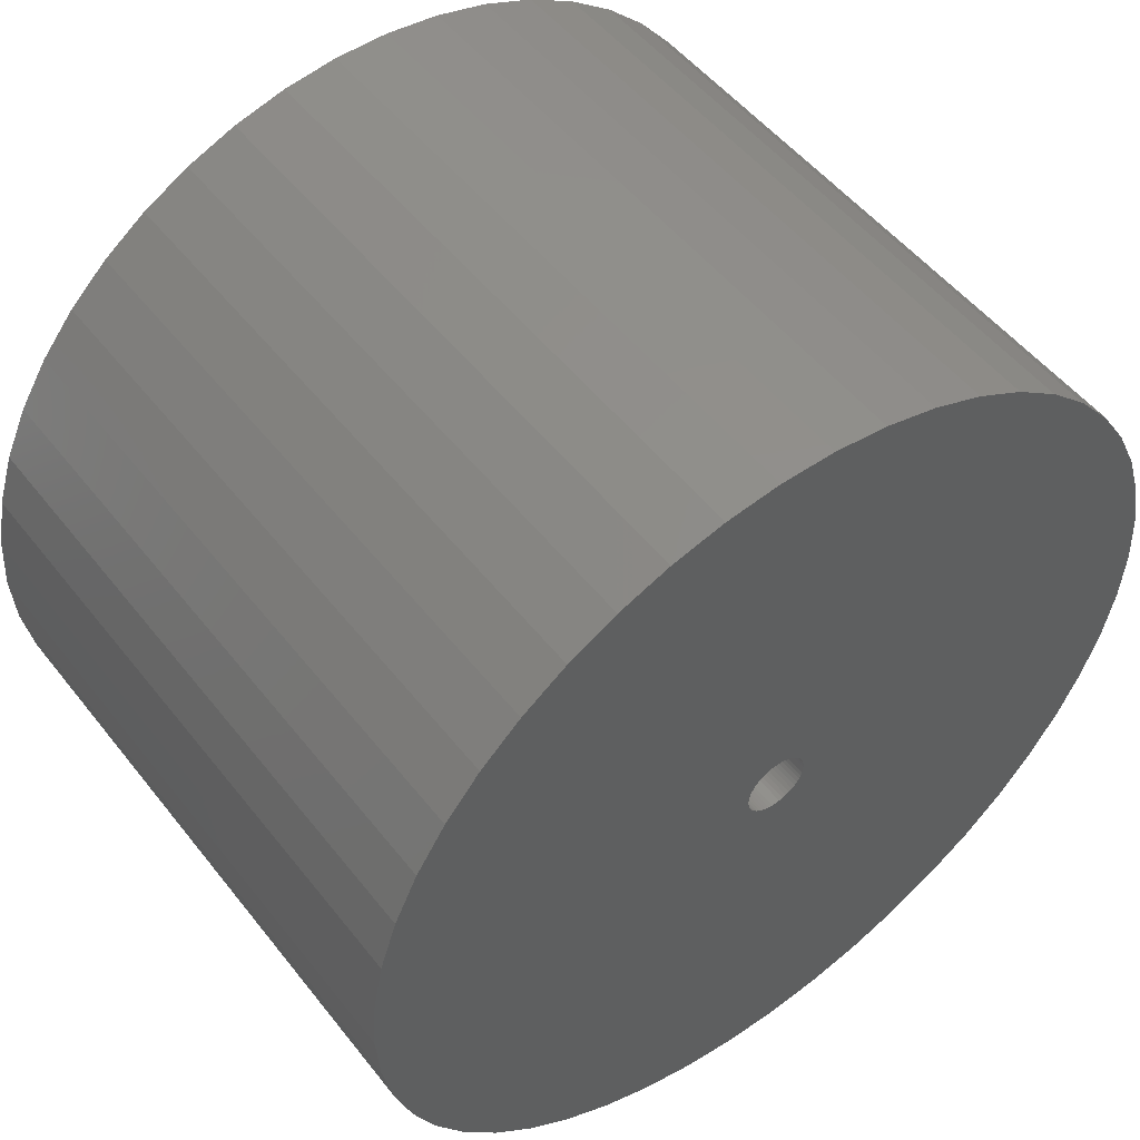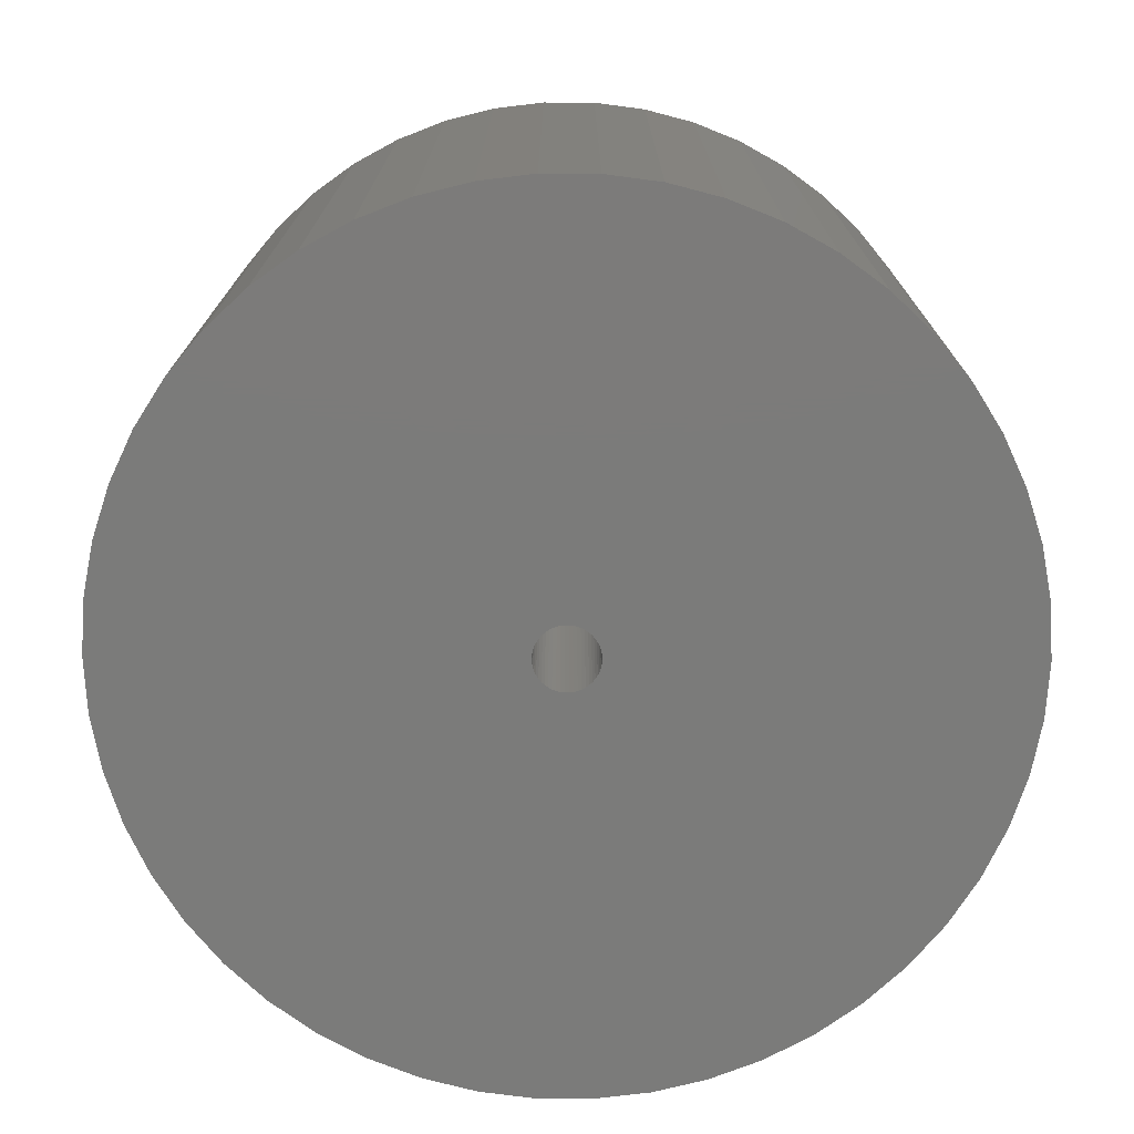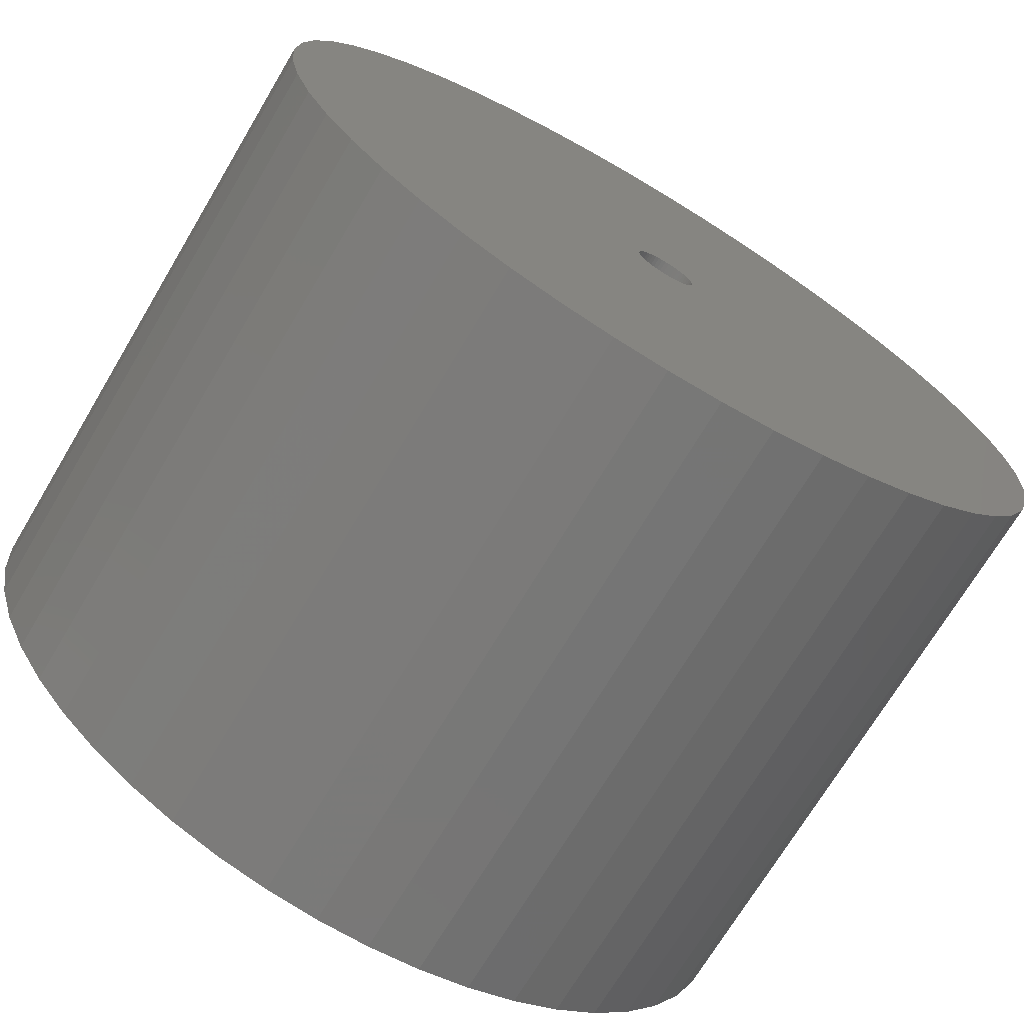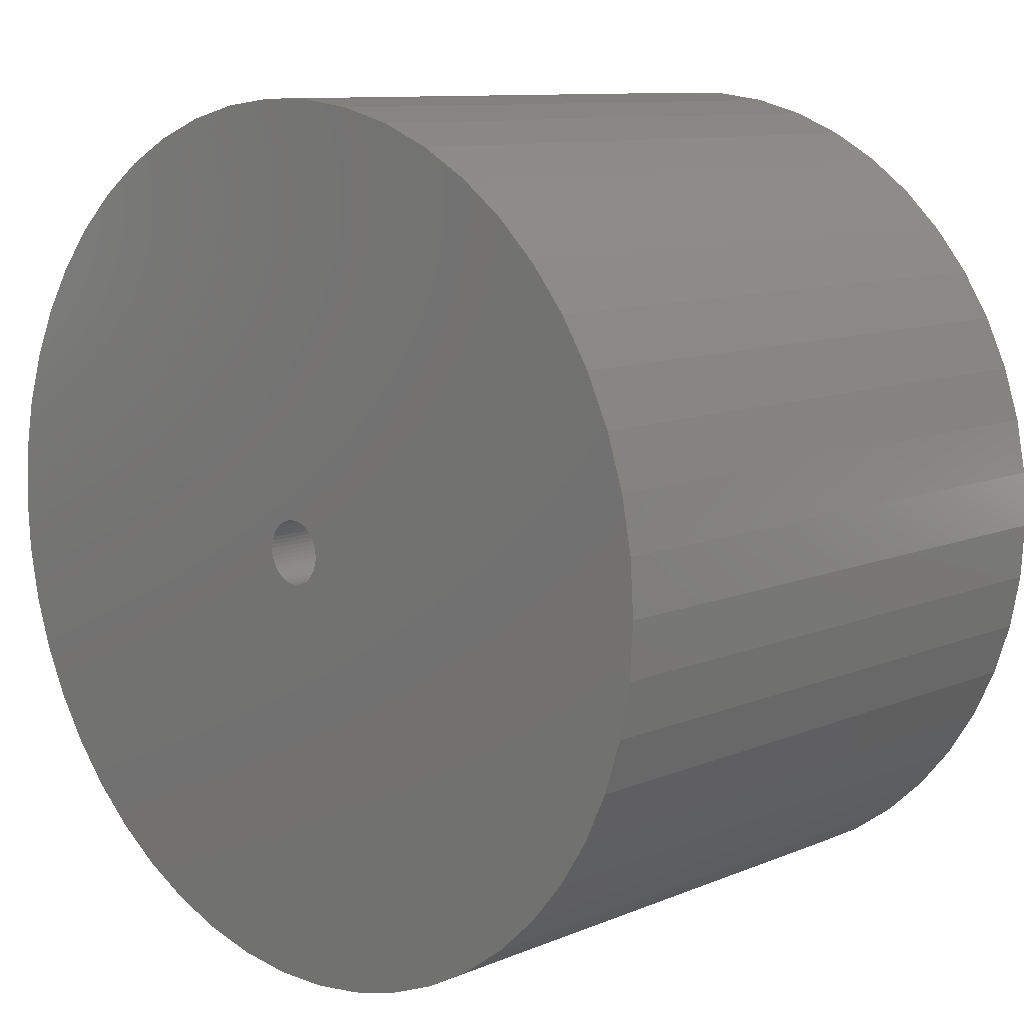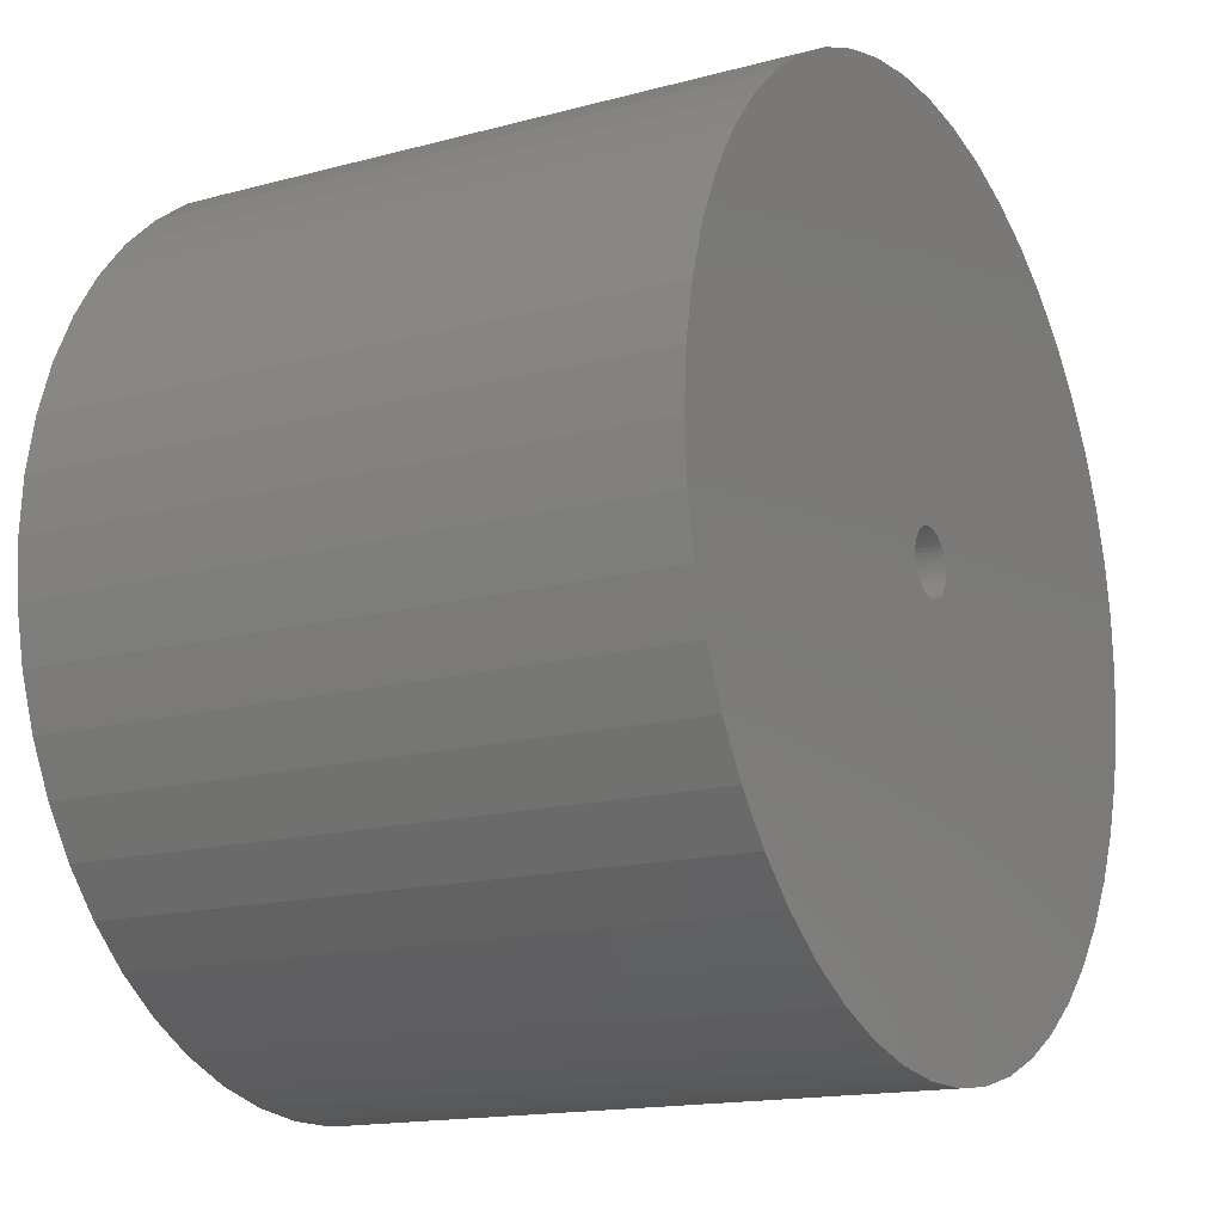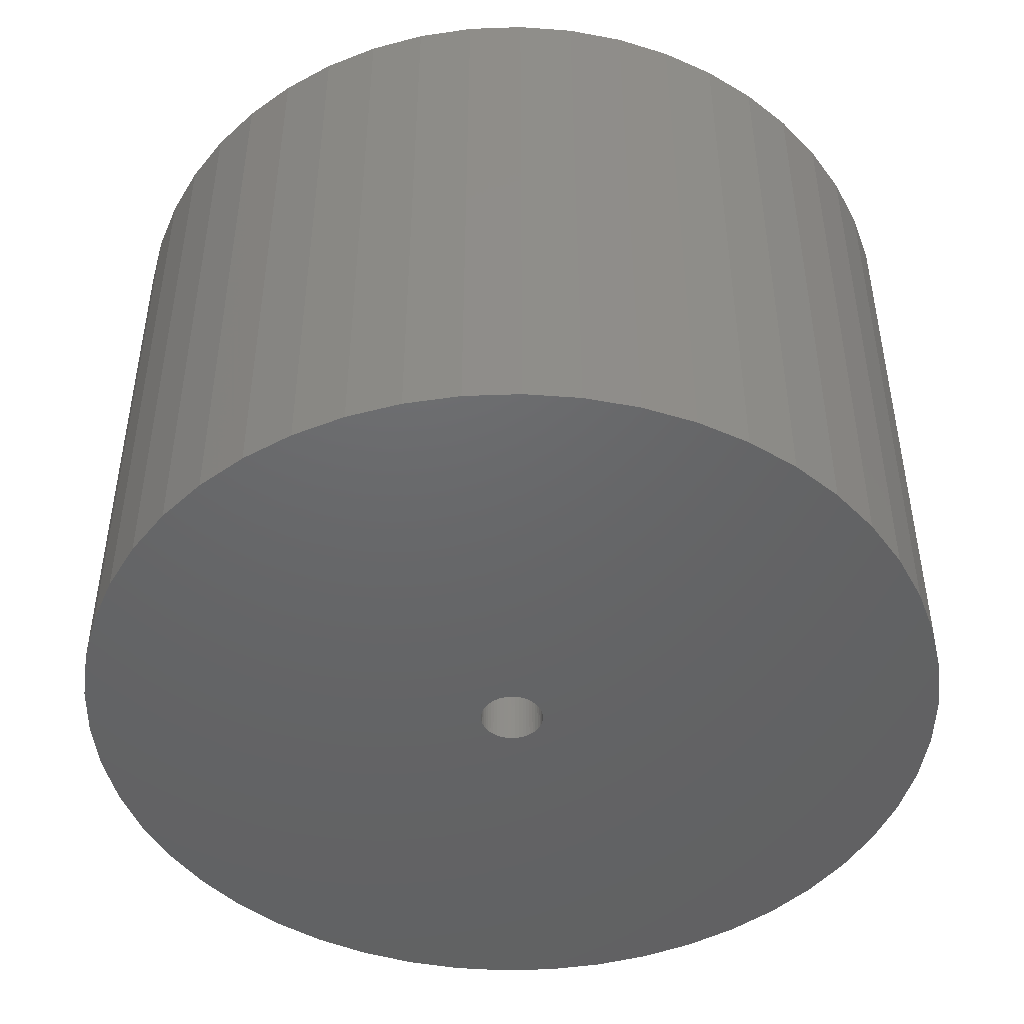
<metadata>
{"format":"stl","ext":"stl","renderer":"f3d","projection":"perspective","resolution":1024,"background":"white","views":[{"elev":51.4,"azim":-36.9,"up":"+Y"},{"elev":-74.4,"azim":50.1,"up":"+Z"},{"elev":-71.0,"azim":-30.8,"up":"+Y"},{"elev":10.2,"azim":43.6,"up":"+Y"},{"elev":-15.5,"azim":-60.4,"up":"+Y"},{"elev":-46.7,"azim":67.2,"up":"+Z"}]}
</metadata>
<code>
# stl→obj: 200 verts, 400 faces
v 21.25 0 15
v 21.08 2.663 -15
v 21.08 2.663 15
v 21.25 0 -15
v -21.25 0 -15
v -21.08 2.663 15
v -21.08 2.663 -15
v -21.25 0 15
v 1.334 21.21 -15
v -1.334 21.21 15
v 1.334 21.21 15
v -1.334 21.21 -15
v -1.334 -21.21 -15
v 1.334 -21.21 15
v -1.334 -21.21 15
v 1.334 -21.21 -15
v 15.49 14.55 -15
v 13.55 16.37 15
v 15.49 14.55 15
v 13.55 16.37 -15
v -13.55 16.37 -15
v -15.49 14.55 15
v -13.55 16.37 15
v -15.49 14.55 -15
v -6.567 20.21 -15
v -9.048 19.23 15
v -6.567 20.21 15
v -9.048 19.23 -15
v 19.76 7.823 15
v 18.62 10.24 -15
v 18.62 10.24 15
v 19.76 7.823 -15
v 20.58 5.285 -15
v 20.58 5.285 15
v 17.19 12.49 -15
v 17.19 12.49 15
v 9.048 19.23 -15
v 6.567 20.21 15
v 9.048 19.23 15
v 6.567 20.21 -15
v 3.982 20.87 15
v 3.982 20.87 -15
v 11.39 17.94 15
v 11.39 17.94 -15
v -19.76 7.823 -15
v -18.62 10.24 15
v -18.62 10.24 -15
v -19.76 7.823 15
v -17.19 12.49 -15
v -17.19 12.49 15
v -20.58 5.285 -15
v -20.58 5.285 15
v -11.39 17.94 15
v -11.39 17.94 -15
v -3.982 20.87 15
v -3.982 20.87 -15
v 3.982 -20.87 15
v 3.982 -20.87 -15
v 9.048 -19.23 -15
v 11.39 -17.94 15
v 9.048 -19.23 15
v 11.39 -17.94 -15
v 1.55 0 15
v 1.538 0.1943 15
v 21.08 -2.663 15
v 1.501 0.3855 15
v 1.538 -0.1943 15
v 1.441 0.5706 15
v 20.58 -5.285 15
v 1.358 0.7467 15
v 1.501 -0.3855 15
v 1.254 0.9111 15
v 19.76 -7.823 15
v 1.13 1.061 15
v 1.441 -0.5706 15
v 0.988 1.194 15
v 18.62 -10.24 15
v 0.8305 1.309 15
v 1.358 -0.7467 15
v 0.66 1.402 15
v 17.19 -12.49 15
v 0.479 1.474 15
v 1.254 -0.9111 15
v 15.49 -14.55 15
v 0.2904 1.523 15
v 0.09732 1.547 15
v -0.09732 1.547 15
v -0.2904 1.523 15
v -0.479 1.474 15
v -0.66 1.402 15
v -0.8305 1.309 15
v -0.988 1.194 15
v -1.13 1.061 15
v -1.254 0.9111 15
v 1.13 -1.061 15
v 13.55 -16.37 15
v 0.988 -1.194 15
v 0.8305 -1.309 15
v 0.66 -1.402 15
v 6.567 -20.21 15
v 0.479 -1.474 15
v 0.2904 -1.523 15
v 0.09732 -1.547 15
v -0.09732 -1.547 15
v -0.2904 -1.523 15
v -3.982 -20.87 15
v -0.479 -1.474 15
v -6.567 -20.21 15
v -0.66 -1.402 15
v -9.048 -19.23 15
v -0.8305 -1.309 15
v -11.39 -17.94 15
v -0.988 -1.194 15
v -13.55 -16.37 15
v -1.13 -1.061 15
v -15.49 -14.55 15
v -1.254 -0.9111 15
v -17.19 -12.49 15
v -1.358 -0.7467 15
v -18.62 -10.24 15
v -1.441 -0.5706 15
v -19.76 -7.823 15
v -1.501 -0.3855 15
v -20.58 -5.285 15
v -1.538 -0.1943 15
v -21.08 -2.663 15
v -1.55 0 15
v -1.358 0.7467 15
v -1.441 0.5706 15
v -1.501 0.3855 15
v -1.538 0.1943 15
v 21.08 -2.663 -15
v 20.58 -5.285 -15
v 19.76 -7.823 -15
v -18.62 -10.24 -15
v -19.76 -7.823 -15
v 1.55 0 -15
v 1.538 -0.1943 -15
v 1.501 -0.3855 -15
v 1.538 0.1943 -15
v 1.441 -0.5706 -15
v 18.62 -10.24 -15
v 1.358 -0.7467 -15
v 17.19 -12.49 -15
v 1.501 0.3855 -15
v 1.254 -0.9111 -15
v 15.49 -14.55 -15
v 1.13 -1.061 -15
v 13.55 -16.37 -15
v 1.441 0.5706 -15
v 0.988 -1.194 -15
v 0.8305 -1.309 -15
v 1.358 0.7467 -15
v 0.66 -1.402 -15
v 6.567 -20.21 -15
v 0.479 -1.474 -15
v 1.254 0.9111 -15
v 0.2904 -1.523 -15
v 0.09732 -1.547 -15
v -0.09732 -1.547 -15
v -0.2904 -1.523 -15
v -3.982 -20.87 -15
v -0.479 -1.474 -15
v -6.567 -20.21 -15
v -0.66 -1.402 -15
v -9.048 -19.23 -15
v -0.8305 -1.309 -15
v -11.39 -17.94 -15
v -0.988 -1.194 -15
v -13.55 -16.37 -15
v -1.13 -1.061 -15
v -15.49 -14.55 -15
v -1.254 -0.9111 -15
v 1.13 1.061 -15
v 0.988 1.194 -15
v 0.8305 1.309 -15
v 0.66 1.402 -15
v 0.479 1.474 -15
v 0.2904 1.523 -15
v 0.09732 1.547 -15
v -0.09732 1.547 -15
v -0.2904 1.523 -15
v -0.479 1.474 -15
v -0.66 1.402 -15
v -0.8305 1.309 -15
v -0.988 1.194 -15
v -1.13 1.061 -15
v -1.254 0.9111 -15
v -1.358 0.7467 -15
v -1.441 0.5706 -15
v -1.501 0.3855 -15
v -1.538 0.1943 -15
v -1.55 0 -15
v -17.19 -12.49 -15
v -1.358 -0.7467 -15
v -1.441 -0.5706 -15
v -1.501 -0.3855 -15
v -20.58 -5.285 -15
v -1.538 -0.1943 -15
v -21.08 -2.663 -15
f 1 2 3
f 2 1 4
f 5 6 7
f 6 5 8
f 9 10 11
f 10 9 12
f 13 14 15
f 14 13 16
f 17 18 19
f 18 17 20
f 21 22 23
f 22 21 24
f 25 26 27
f 26 25 28
f 29 30 31
f 30 29 32
f 3 33 34
f 33 3 2
f 31 35 36
f 35 31 30
f 37 38 39
f 38 37 40
f 40 41 38
f 41 40 42
f 20 43 18
f 43 20 44
f 45 46 47
f 46 45 48
f 49 22 24
f 22 49 50
f 51 48 45
f 48 51 52
f 28 53 26
f 53 28 54
f 12 55 10
f 55 12 56
f 16 57 14
f 57 16 58
f 59 60 61
f 60 59 62
f 34 32 29
f 32 34 33
f 36 17 19
f 17 36 35
f 42 11 41
f 11 42 9
f 44 39 43
f 39 44 37
f 47 50 49
f 50 47 46
f 7 52 51
f 52 7 6
f 63 1 3
f 64 3 34
f 1 63 65
f 66 34 29
f 67 65 63
f 68 29 31
f 65 67 69
f 70 31 36
f 71 69 67
f 72 36 19
f 69 71 73
f 74 19 18
f 75 73 71
f 76 18 43
f 73 75 77
f 78 43 39
f 79 77 75
f 80 39 38
f 77 79 81
f 82 38 41
f 83 81 79
f 81 83 84
f 3 64 63
f 34 66 64
f 29 68 66
f 31 70 68
f 85 41 11
f 36 72 70
f 19 74 72
f 18 76 74
f 43 78 76
f 39 80 78
f 38 82 80
f 41 85 82
f 11 86 85
f 11 87 86
f 10 87 11
f 87 10 88
f 55 88 10
f 88 55 89
f 27 89 55
f 89 27 90
f 26 90 27
f 90 26 91
f 53 91 26
f 91 53 92
f 23 92 53
f 92 23 93
f 22 93 23
f 93 22 94
f 95 84 83
f 84 95 96
f 97 96 95
f 96 97 60
f 98 60 97
f 60 98 61
f 99 61 98
f 61 99 100
f 101 100 99
f 100 101 57
f 102 57 101
f 57 102 14
f 103 14 102
f 104 14 103
f 15 104 105
f 106 105 107
f 108 107 109
f 110 109 111
f 112 111 113
f 114 113 115
f 116 115 117
f 104 15 14
f 118 117 119
f 120 119 121
f 122 121 123
f 124 123 125
f 126 125 127
f 50 94 22
f 105 106 15
f 94 50 128
f 107 108 106
f 46 128 50
f 109 110 108
f 128 46 129
f 111 112 110
f 48 129 46
f 113 114 112
f 129 48 130
f 115 116 114
f 52 130 48
f 117 118 116
f 130 52 131
f 119 120 118
f 6 131 52
f 121 122 120
f 131 6 127
f 123 124 122
f 8 127 6
f 125 126 124
f 127 8 126
f 54 23 53
f 23 54 21
f 56 27 55
f 27 56 25
f 65 4 1
f 4 65 132
f 73 133 69
f 133 73 134
f 69 132 65
f 132 69 133
f 135 122 136
f 122 135 120
f 137 4 132
f 138 132 133
f 4 137 2
f 139 133 134
f 140 2 137
f 141 134 142
f 2 140 33
f 143 142 144
f 145 33 140
f 146 144 147
f 33 145 32
f 148 147 149
f 150 32 145
f 151 149 62
f 32 150 30
f 152 62 59
f 153 30 150
f 154 59 155
f 30 153 35
f 156 155 58
f 157 35 153
f 35 157 17
f 132 138 137
f 133 139 138
f 134 141 139
f 142 143 141
f 158 58 16
f 144 146 143
f 147 148 146
f 149 151 148
f 62 152 151
f 59 154 152
f 155 156 154
f 58 158 156
f 16 159 158
f 16 160 159
f 13 160 16
f 160 13 161
f 162 161 13
f 161 162 163
f 164 163 162
f 163 164 165
f 166 165 164
f 165 166 167
f 168 167 166
f 167 168 169
f 170 169 168
f 169 170 171
f 172 171 170
f 171 172 173
f 174 17 157
f 17 174 20
f 175 20 174
f 20 175 44
f 176 44 175
f 44 176 37
f 177 37 176
f 37 177 40
f 178 40 177
f 40 178 42
f 179 42 178
f 42 179 9
f 180 9 179
f 181 9 180
f 12 181 182
f 56 182 183
f 25 183 184
f 28 184 185
f 54 185 186
f 21 186 187
f 24 187 188
f 181 12 9
f 49 188 189
f 47 189 190
f 45 190 191
f 51 191 192
f 7 192 193
f 194 173 172
f 182 56 12
f 173 194 195
f 183 25 56
f 135 195 194
f 184 28 25
f 195 135 196
f 185 54 28
f 136 196 135
f 186 21 54
f 196 136 197
f 187 24 21
f 198 197 136
f 188 49 24
f 197 198 199
f 189 47 49
f 200 199 198
f 190 45 47
f 199 200 193
f 191 51 45
f 5 193 200
f 192 7 51
f 193 5 7
f 62 96 60
f 96 62 149
f 136 124 198
f 124 136 122
f 149 84 96
f 84 149 147
f 58 100 57
f 100 58 155
f 155 61 100
f 61 155 59
f 77 134 73
f 134 77 142
f 81 142 77
f 142 81 144
f 162 15 106
f 15 162 13
f 166 108 110
f 108 166 164
f 164 106 108
f 106 164 162
f 172 118 194
f 118 172 116
f 172 114 116
f 114 172 170
f 198 126 200
f 126 198 124
f 200 8 5
f 8 200 126
f 84 144 81
f 144 84 147
f 168 110 112
f 110 168 166
f 170 112 114
f 112 170 168
f 194 120 135
f 120 194 118
f 150 70 153
f 70 150 68
f 130 190 129
f 190 130 191
f 153 72 157
f 72 153 70
f 179 82 85
f 82 179 178
f 178 80 82
f 80 178 177
f 184 89 90
f 89 184 183
f 129 189 128
f 189 129 190
f 138 63 137
f 63 138 67
f 152 99 98
f 99 152 154
f 180 85 86
f 85 180 179
f 176 76 78
f 76 176 175
f 94 187 93
f 187 94 188
f 185 90 91
f 90 185 184
f 186 91 92
f 91 186 185
f 137 64 140
f 64 137 63
f 148 97 95
f 97 148 151
f 141 71 139
f 71 141 75
f 160 105 104
f 105 160 161
f 145 68 150
f 68 145 66
f 175 74 76
f 74 175 174
f 157 74 174
f 74 157 72
f 181 86 87
f 86 181 180
f 177 78 80
f 78 177 176
f 127 192 131
f 192 127 193
f 131 191 130
f 191 131 192
f 128 188 94
f 188 128 189
f 182 87 88
f 87 182 181
f 183 88 89
f 88 183 182
f 187 92 93
f 92 187 186
f 139 67 138
f 67 139 71
f 146 79 143
f 79 146 83
f 143 75 141
f 75 143 79
f 161 107 105
f 107 161 163
f 140 66 145
f 66 140 64
f 165 111 109
f 111 165 167
f 125 193 127
f 193 125 199
f 121 197 123
f 197 121 196
f 115 173 117
f 173 115 171
f 119 196 121
f 196 119 195
f 158 103 102
f 103 158 159
f 154 101 99
f 101 154 156
f 156 102 101
f 102 156 158
f 148 83 146
f 83 148 95
f 151 98 97
f 98 151 152
f 169 115 113
f 115 169 171
f 159 104 103
f 104 159 160
f 123 199 125
f 199 123 197
f 117 195 119
f 195 117 173
f 167 113 111
f 113 167 169
f 163 109 107
f 109 163 165

</code>
